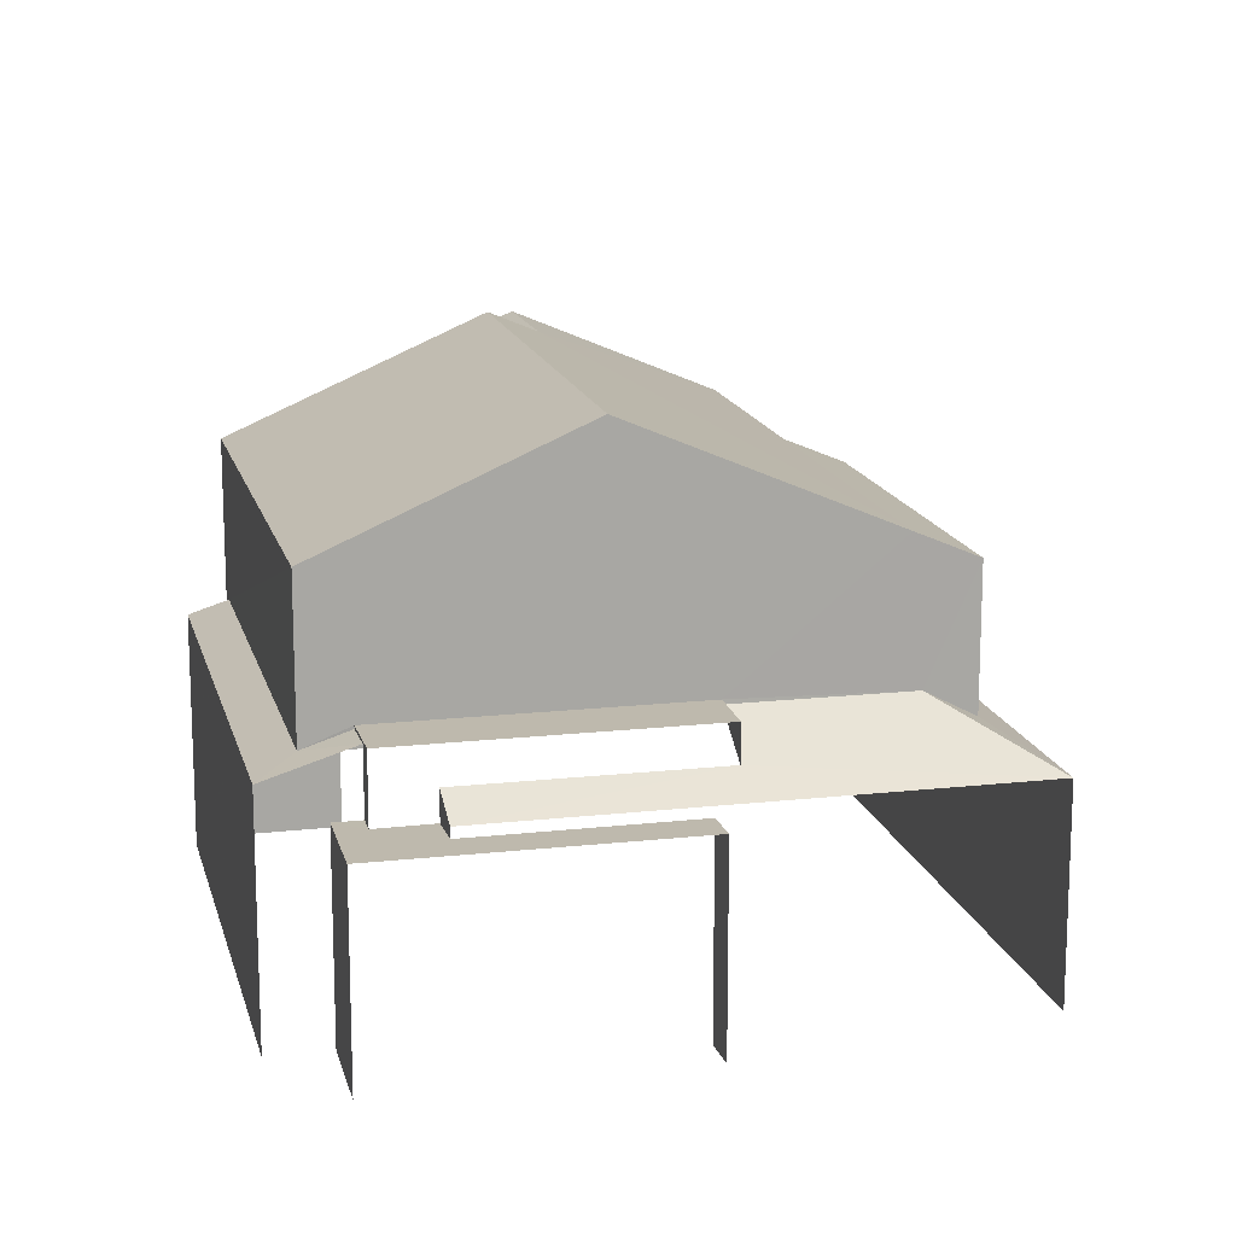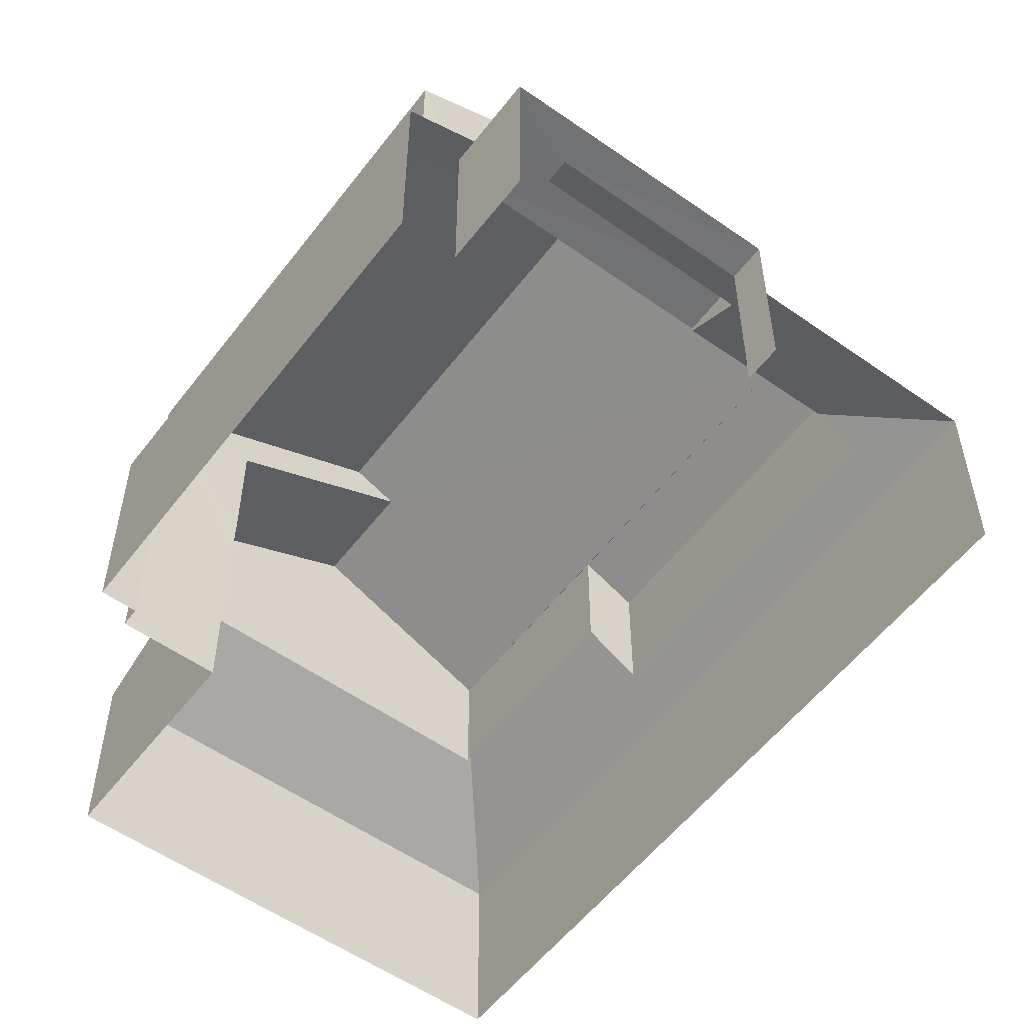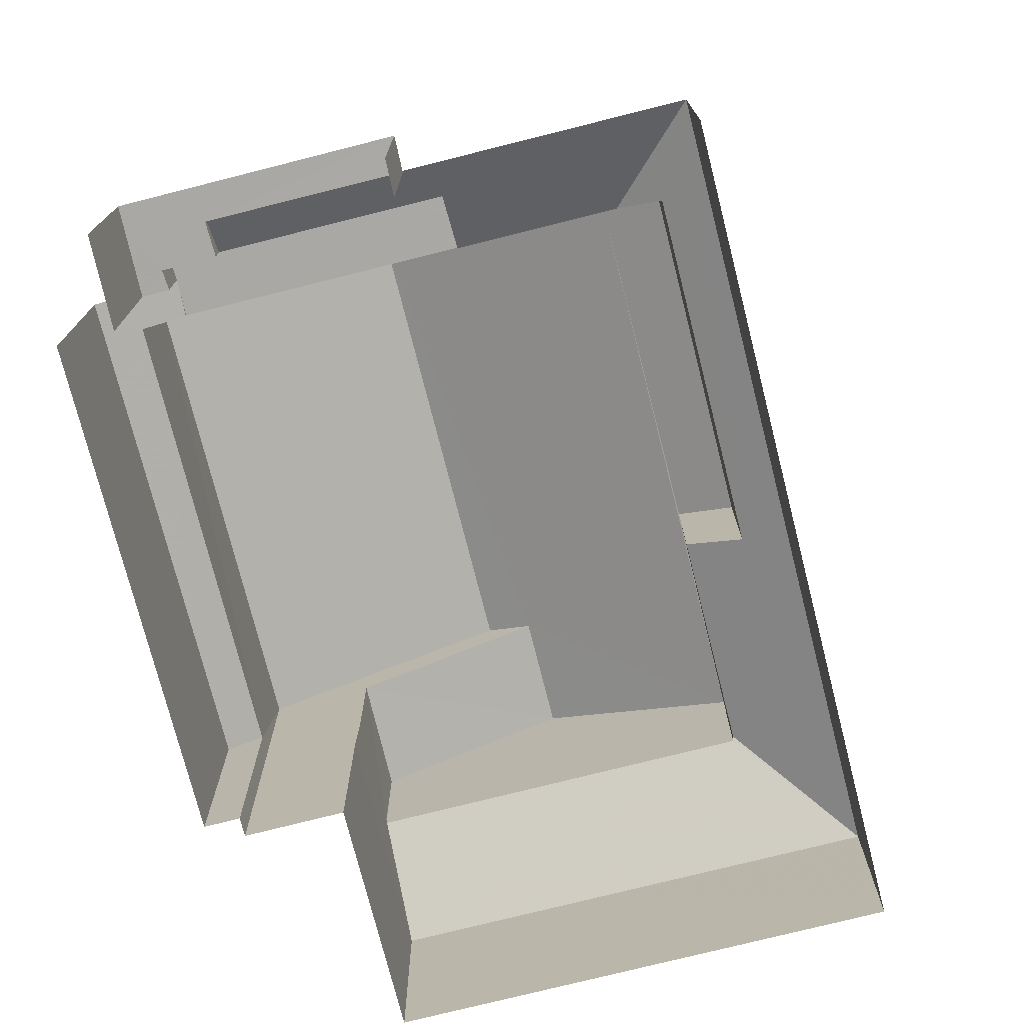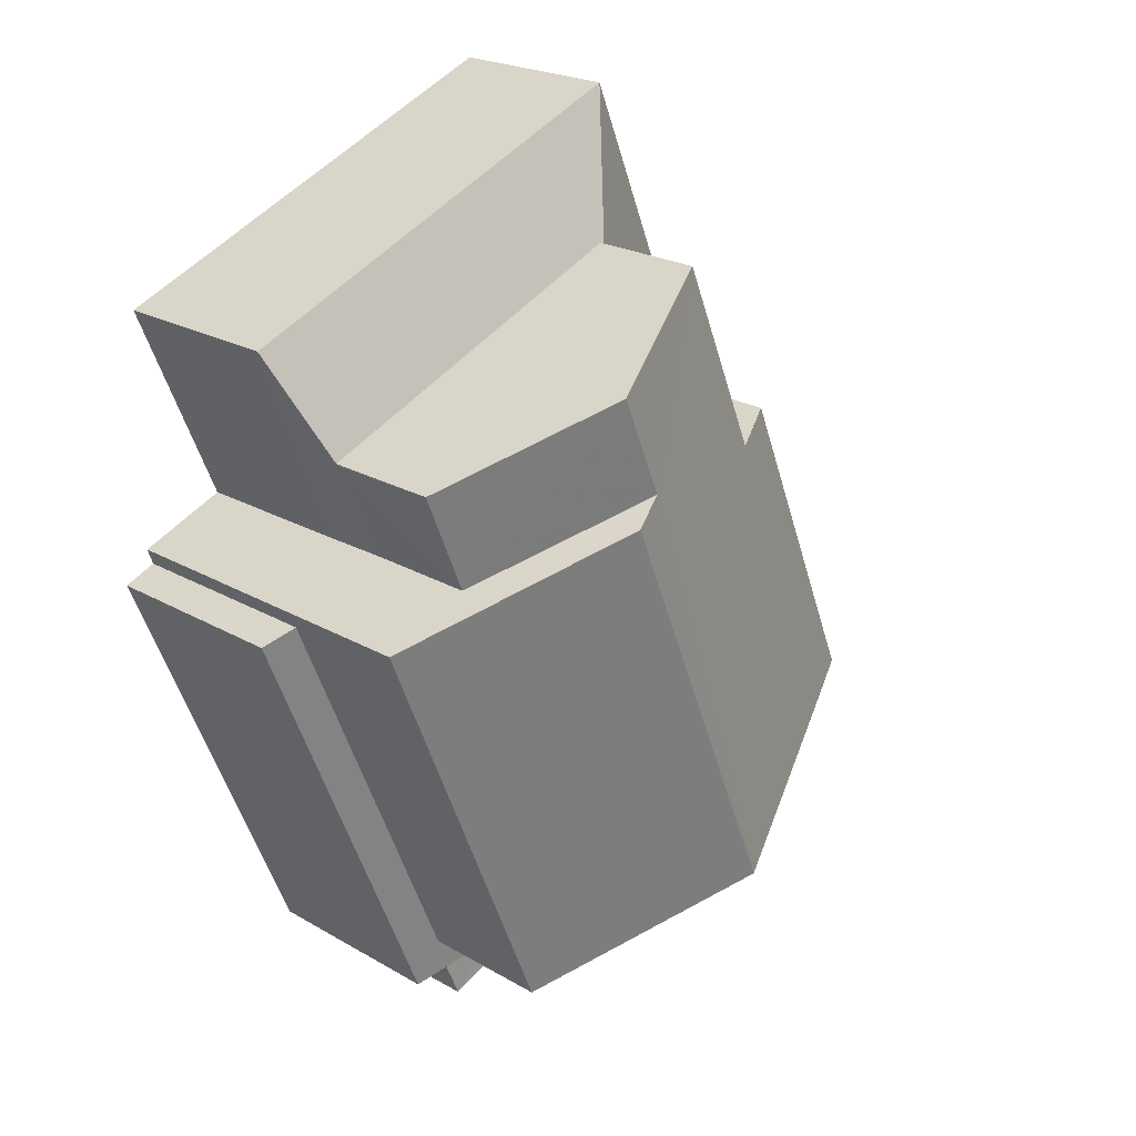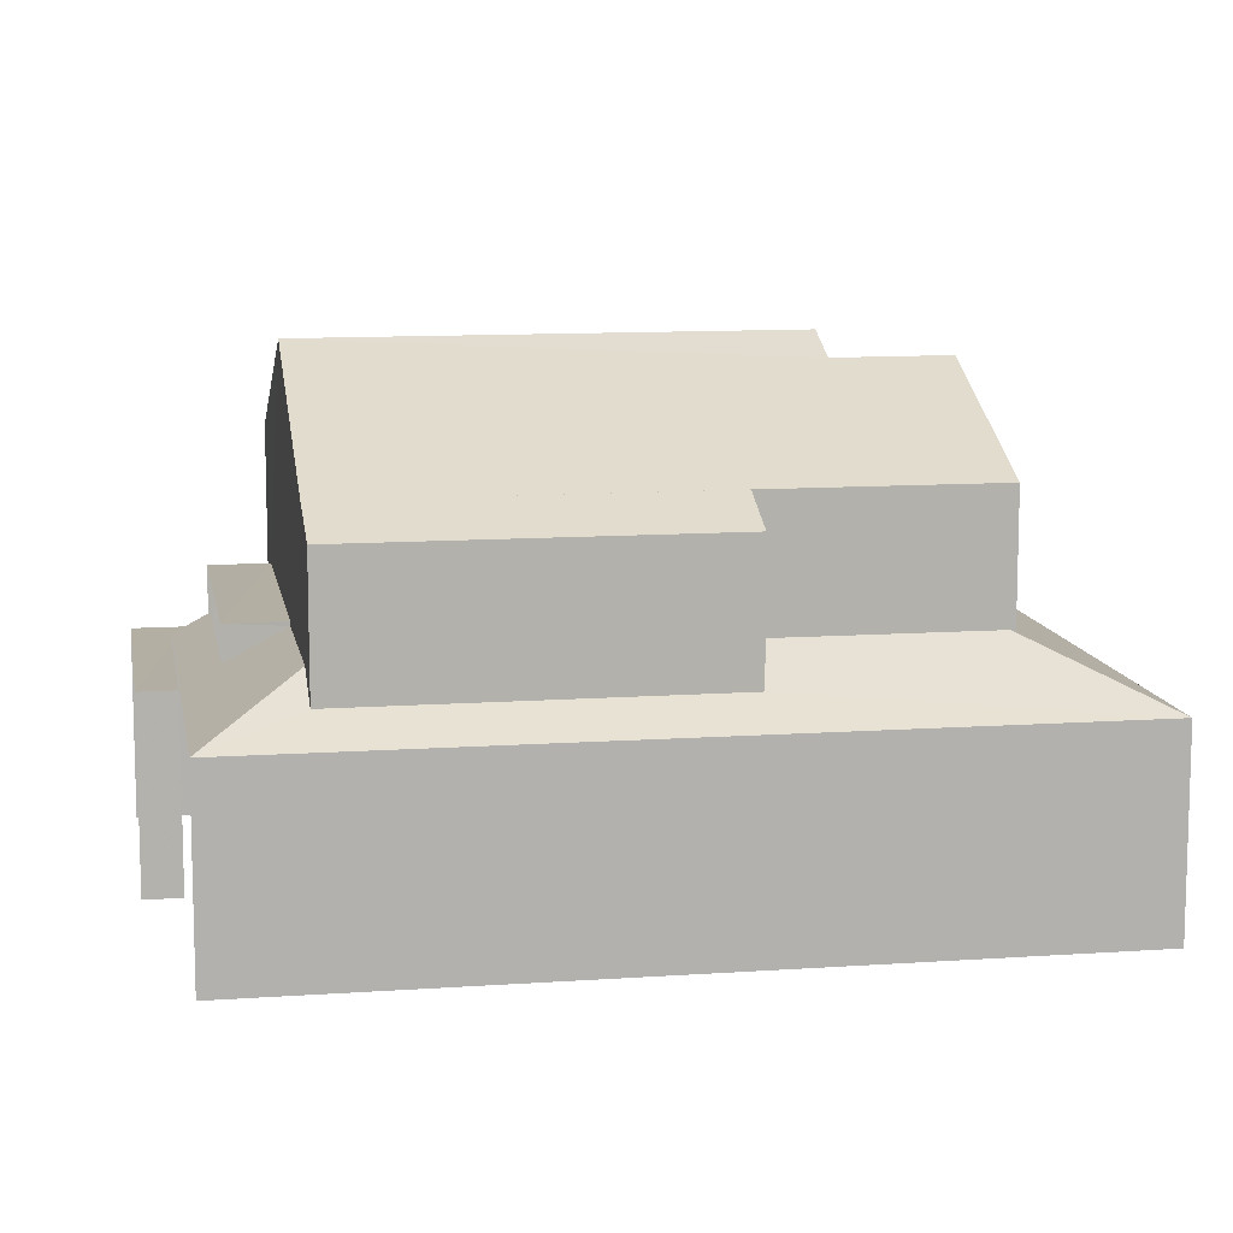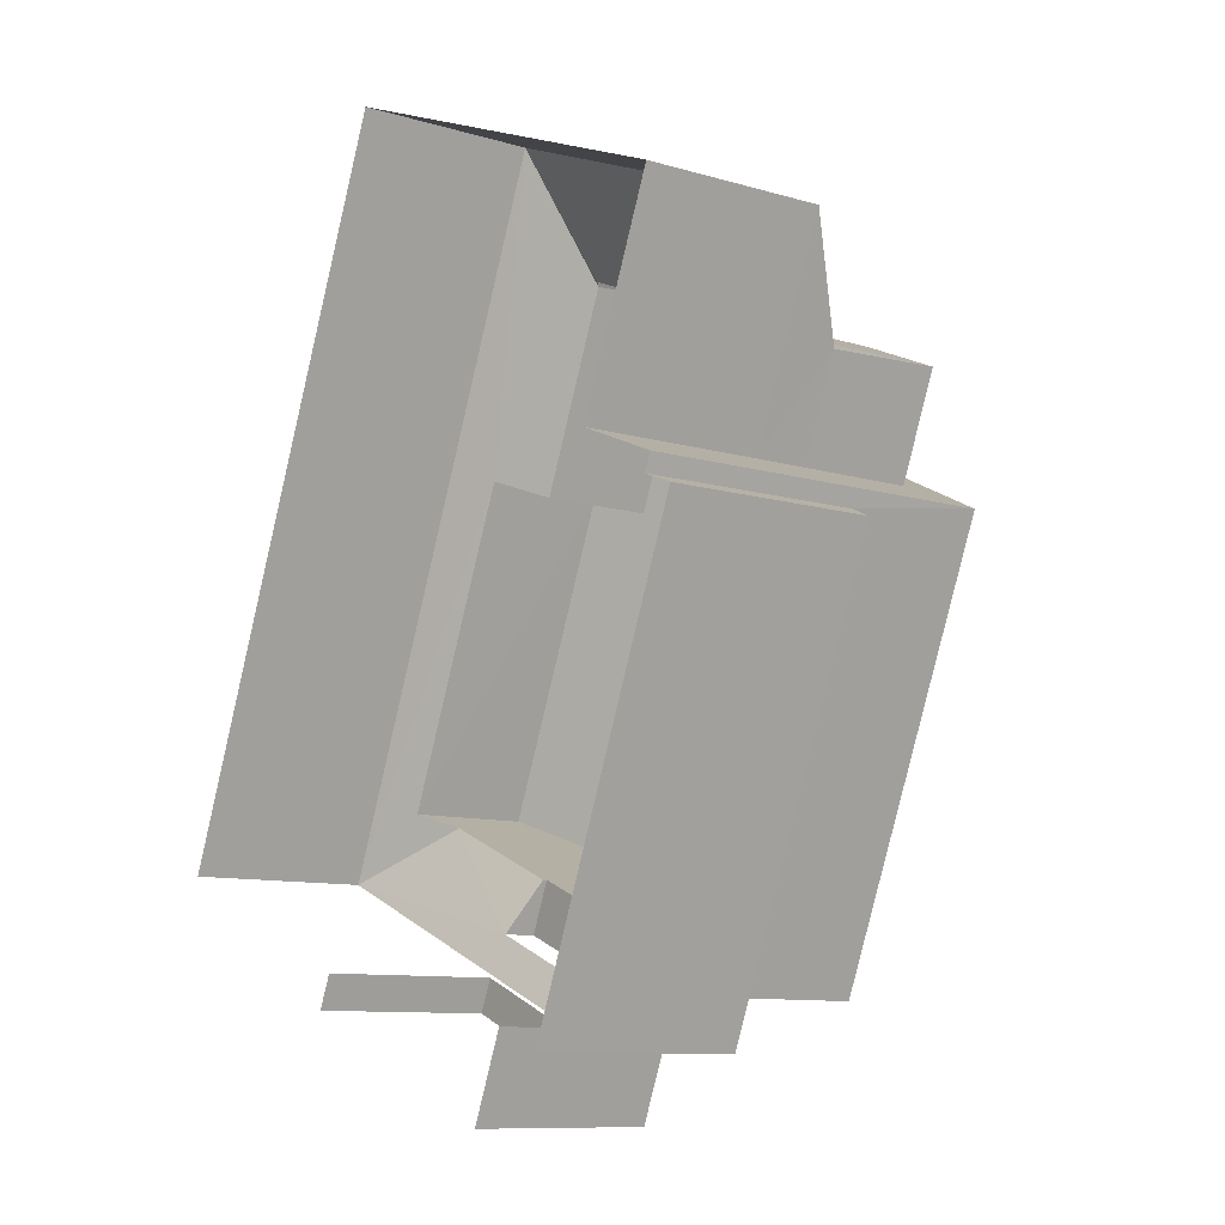
<metadata>
{"format":"obj","ext":"obj","renderer":"f3d","projection":"perspective","resolution":1024,"background":"white","views":[{"elev":15.3,"azim":8.9,"up":"+Z"},{"elev":-55.2,"azim":-14.4,"up":"+Z"},{"elev":-75.1,"azim":36.5,"up":"+Z"},{"elev":22.4,"azim":-45.0,"up":"+Y"},{"elev":11.0,"azim":102.5,"up":"+Z"},{"elev":-10.2,"azim":-127.0,"up":"+Y"}]}
</metadata>
<code>
v -2.201e+05 -1.238e+05 39.48
v -2.201e+05 -1.238e+05 39.48
v -2.201e+05 -1.238e+05 39.48
v -2.201e+05 -1.238e+05 39.48
v -2.201e+05 -1.238e+05 39.48
v -2.201e+05 -1.238e+05 39.48
v -2.201e+05 -1.238e+05 39.48
v -2.201e+05 -1.238e+05 39.48
v -2.201e+05 -1.238e+05 39.48
v -2.201e+05 -1.238e+05 39.48
v -2.201e+05 -1.238e+05 39.48
v -2.201e+05 -1.238e+05 39.48
v -2.201e+05 -1.238e+05 47.18
v -2.201e+05 -1.238e+05 45.5
v -2.201e+05 -1.238e+05 45.5
v -2.201e+05 -1.238e+05 47.18
v -2.201e+05 -1.238e+05 42.45
v -2.201e+05 -1.238e+05 42.45
v -2.201e+05 -1.238e+05 42.45
v -2.201e+05 -1.238e+05 42.45
v -2.201e+05 -1.238e+05 42.45
v -2.201e+05 -1.238e+05 42.45
v -2.201e+05 -1.238e+05 42.45
v -2.201e+05 -1.238e+05 42.45
v -2.201e+05 -1.238e+05 43.51
v -2.201e+05 -1.238e+05 43
v -2.201e+05 -1.238e+05 43.51
v -2.201e+05 -1.238e+05 43.4
v -2.201e+05 -1.238e+05 42.6
v -2.201e+05 -1.238e+05 43
v -2.201e+05 -1.238e+05 42.6
v -2.201e+05 -1.238e+05 45.5
v -2.201e+05 -1.238e+05 45.5
v -2.201e+05 -1.238e+05 45.1
v -2.201e+05 -1.238e+05 45.1
v -2.201e+05 -1.238e+05 43.48
v -2.201e+05 -1.238e+05 43.48
v -2.201e+05 -1.238e+05 42.6
v -2.201e+05 -1.238e+05 43.51
v -2.201e+05 -1.238e+05 43.46
v -2.201e+05 -1.238e+05 43.46
v -2.201e+05 -1.238e+05 43.46
v -2.201e+05 -1.238e+05 43.46
v -2.201e+05 -1.238e+05 43.19
v -2.201e+05 -1.238e+05 43
v -2.201e+05 -1.238e+05 43.19
v -2.201e+05 -1.238e+05 43
v -2.201e+05 -1.238e+05 43.42
v -2.201e+05 -1.238e+05 43.42
v -2.201e+05 -1.238e+05 46.86
v -2.201e+05 -1.238e+05 45.5
v -2.201e+05 -1.238e+05 46.86
v -2.201e+05 -1.238e+05 42.91
v -2.201e+05 -1.238e+05 42.6
v -2.201e+05 -1.238e+05 42.91
v -2.201e+05 -1.238e+05 43.4
v -2.201e+05 -1.238e+05 45.5
v -2.201e+05 -1.238e+05 45.5
v -2.201e+05 -1.238e+05 42.6
v -2.201e+05 -1.238e+05 43.51
v -2.201e+05 -1.238e+05 42.6
f 1 2 3
f 2 4 3
f 5 6 7
f 8 3 6
f 9 10 11
f 3 4 10
f 12 10 9
f 7 6 12
f 12 6 3
f 12 3 10
f 10 4 22
f 4 29 22
f 22 54 18
f 22 29 54
f 24 61 20
f 20 53 42
f 42 53 40
f 53 55 40
f 61 53 20
f 17 9 11
f 17 19 9
f 7 21 47
f 47 21 48
f 7 12 21
f 48 21 23
f 13 14 15
f 16 13 15
f 17 18 19
f 19 20 21
f 17 22 18
f 21 20 23
f 20 18 24
f 19 18 20
f 25 26 27
f 28 29 30
f 30 29 26
f 27 26 31
f 26 29 31
f 32 33 34
f 35 32 34
f 31 36 27
f 37 38 39
f 38 36 31
f 37 36 38
f 40 41 42
f 40 43 41
f 44 45 46
f 45 47 46
f 46 48 49
f 46 47 48
f 13 16 50
f 16 33 50
f 50 51 52
f 50 33 51
f 53 54 55
f 54 29 55
f 55 28 56
f 55 29 28
f 57 52 58
f 57 50 52
f 30 26 35
f 34 30 35
f 59 39 38
f 59 60 39
f 24 54 61
f 24 18 54
f 25 32 35
f 26 25 35
f 61 54 53
f 37 39 58
f 39 57 58
f 39 60 57
f 15 46 41
f 34 28 30
f 15 41 16
f 56 28 43
f 41 46 49
f 43 33 16
f 34 33 28
f 41 43 16
f 28 33 43
f 12 9 19
f 21 12 19
f 38 2 1
f 38 31 2
f 3 8 59
f 50 57 13
f 60 59 14
f 13 57 14
f 59 8 14
f 57 60 14
f 31 4 2
f 31 29 4
f 10 17 11
f 10 22 17
f 8 44 14
f 14 44 15
f 8 6 44
f 15 44 46
f 56 43 40
f 55 56 40
f 51 36 52
f 36 37 52
f 37 58 52
f 45 5 7
f 47 45 7
f 6 5 45
f 44 6 45
f 27 36 51
f 51 33 32
f 25 27 32
f 32 27 51
f 41 49 48
f 41 48 42
f 48 20 42
f 48 23 20
f 3 38 1
f 3 59 38

</code>
